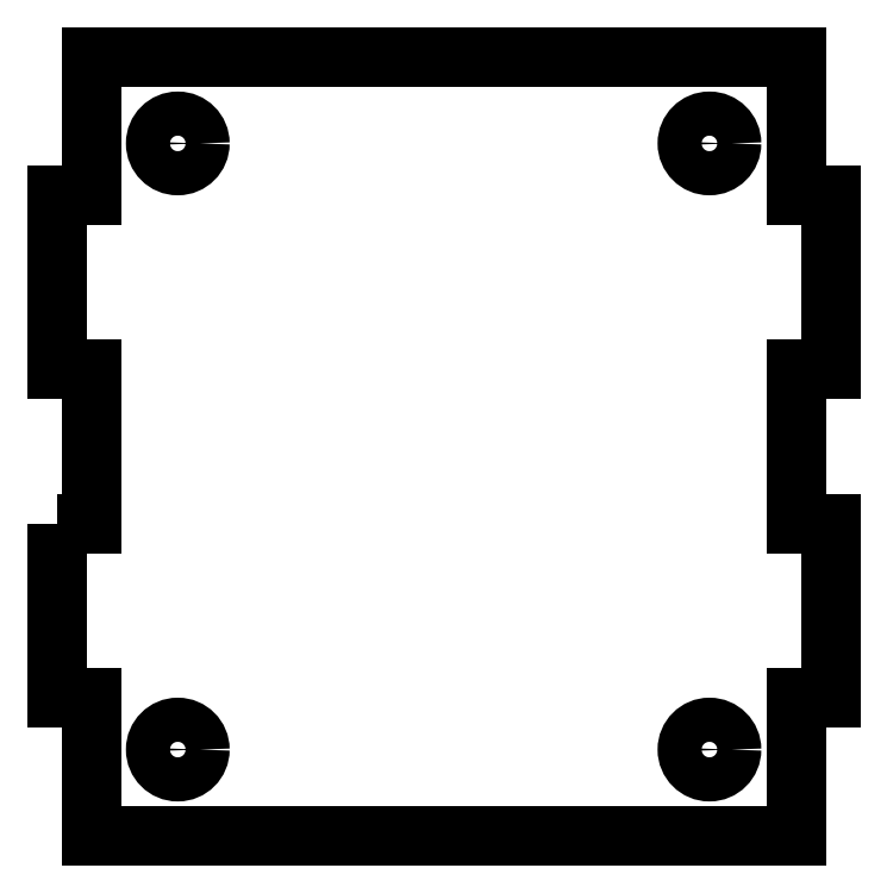
<metadata>
{"format":"dxf","ext":"dxf","renderer":"ezdxf+matplotlib","layout":"modelspace","background":"white","min_lineweight":24,"dpi":150}
</metadata>
<code>
0
SECTION
2
ENTITIES
0
CIRCLE
8
0
10
-30.7
20
35
30
0
40
2.55
210
0
220
-0
230
1
0
CIRCLE
8
0
10
30.7
20
35
30
0
40
2.55
210
0
220
-0
230
1
0
CIRCLE
8
0
10
-30.7
20
-35
30
0
40
2.55
210
0
220
-0
230
1
0
CIRCLE
8
0
10
30.7
20
-35
30
0
40
2.55
210
0
220
-0
230
1
0
LWPOLYLINE
8
0
90
20
70
1
43
0
10
-44.7
20
-9
10
-44.7
20
-29
10
-40.7
20
-29
10
-40.7
20
-45
10
40.7
20
-45
10
40.7
20
-29
10
44.7
20
-29
10
44.7
20
-9
10
40.7
20
-9
10
40.7
20
9
10
44.7
20
9
10
44.7
20
29
10
40.7
20
29
10
40.7
20
45
10
-40.7
20
45
10
-40.7
20
29
10
-44.7
20
29
10
-44.7
20
9
10
-40.7
20
9
10
-40.7
20
-9
0
ENDSEC
0
EOF

</code>
